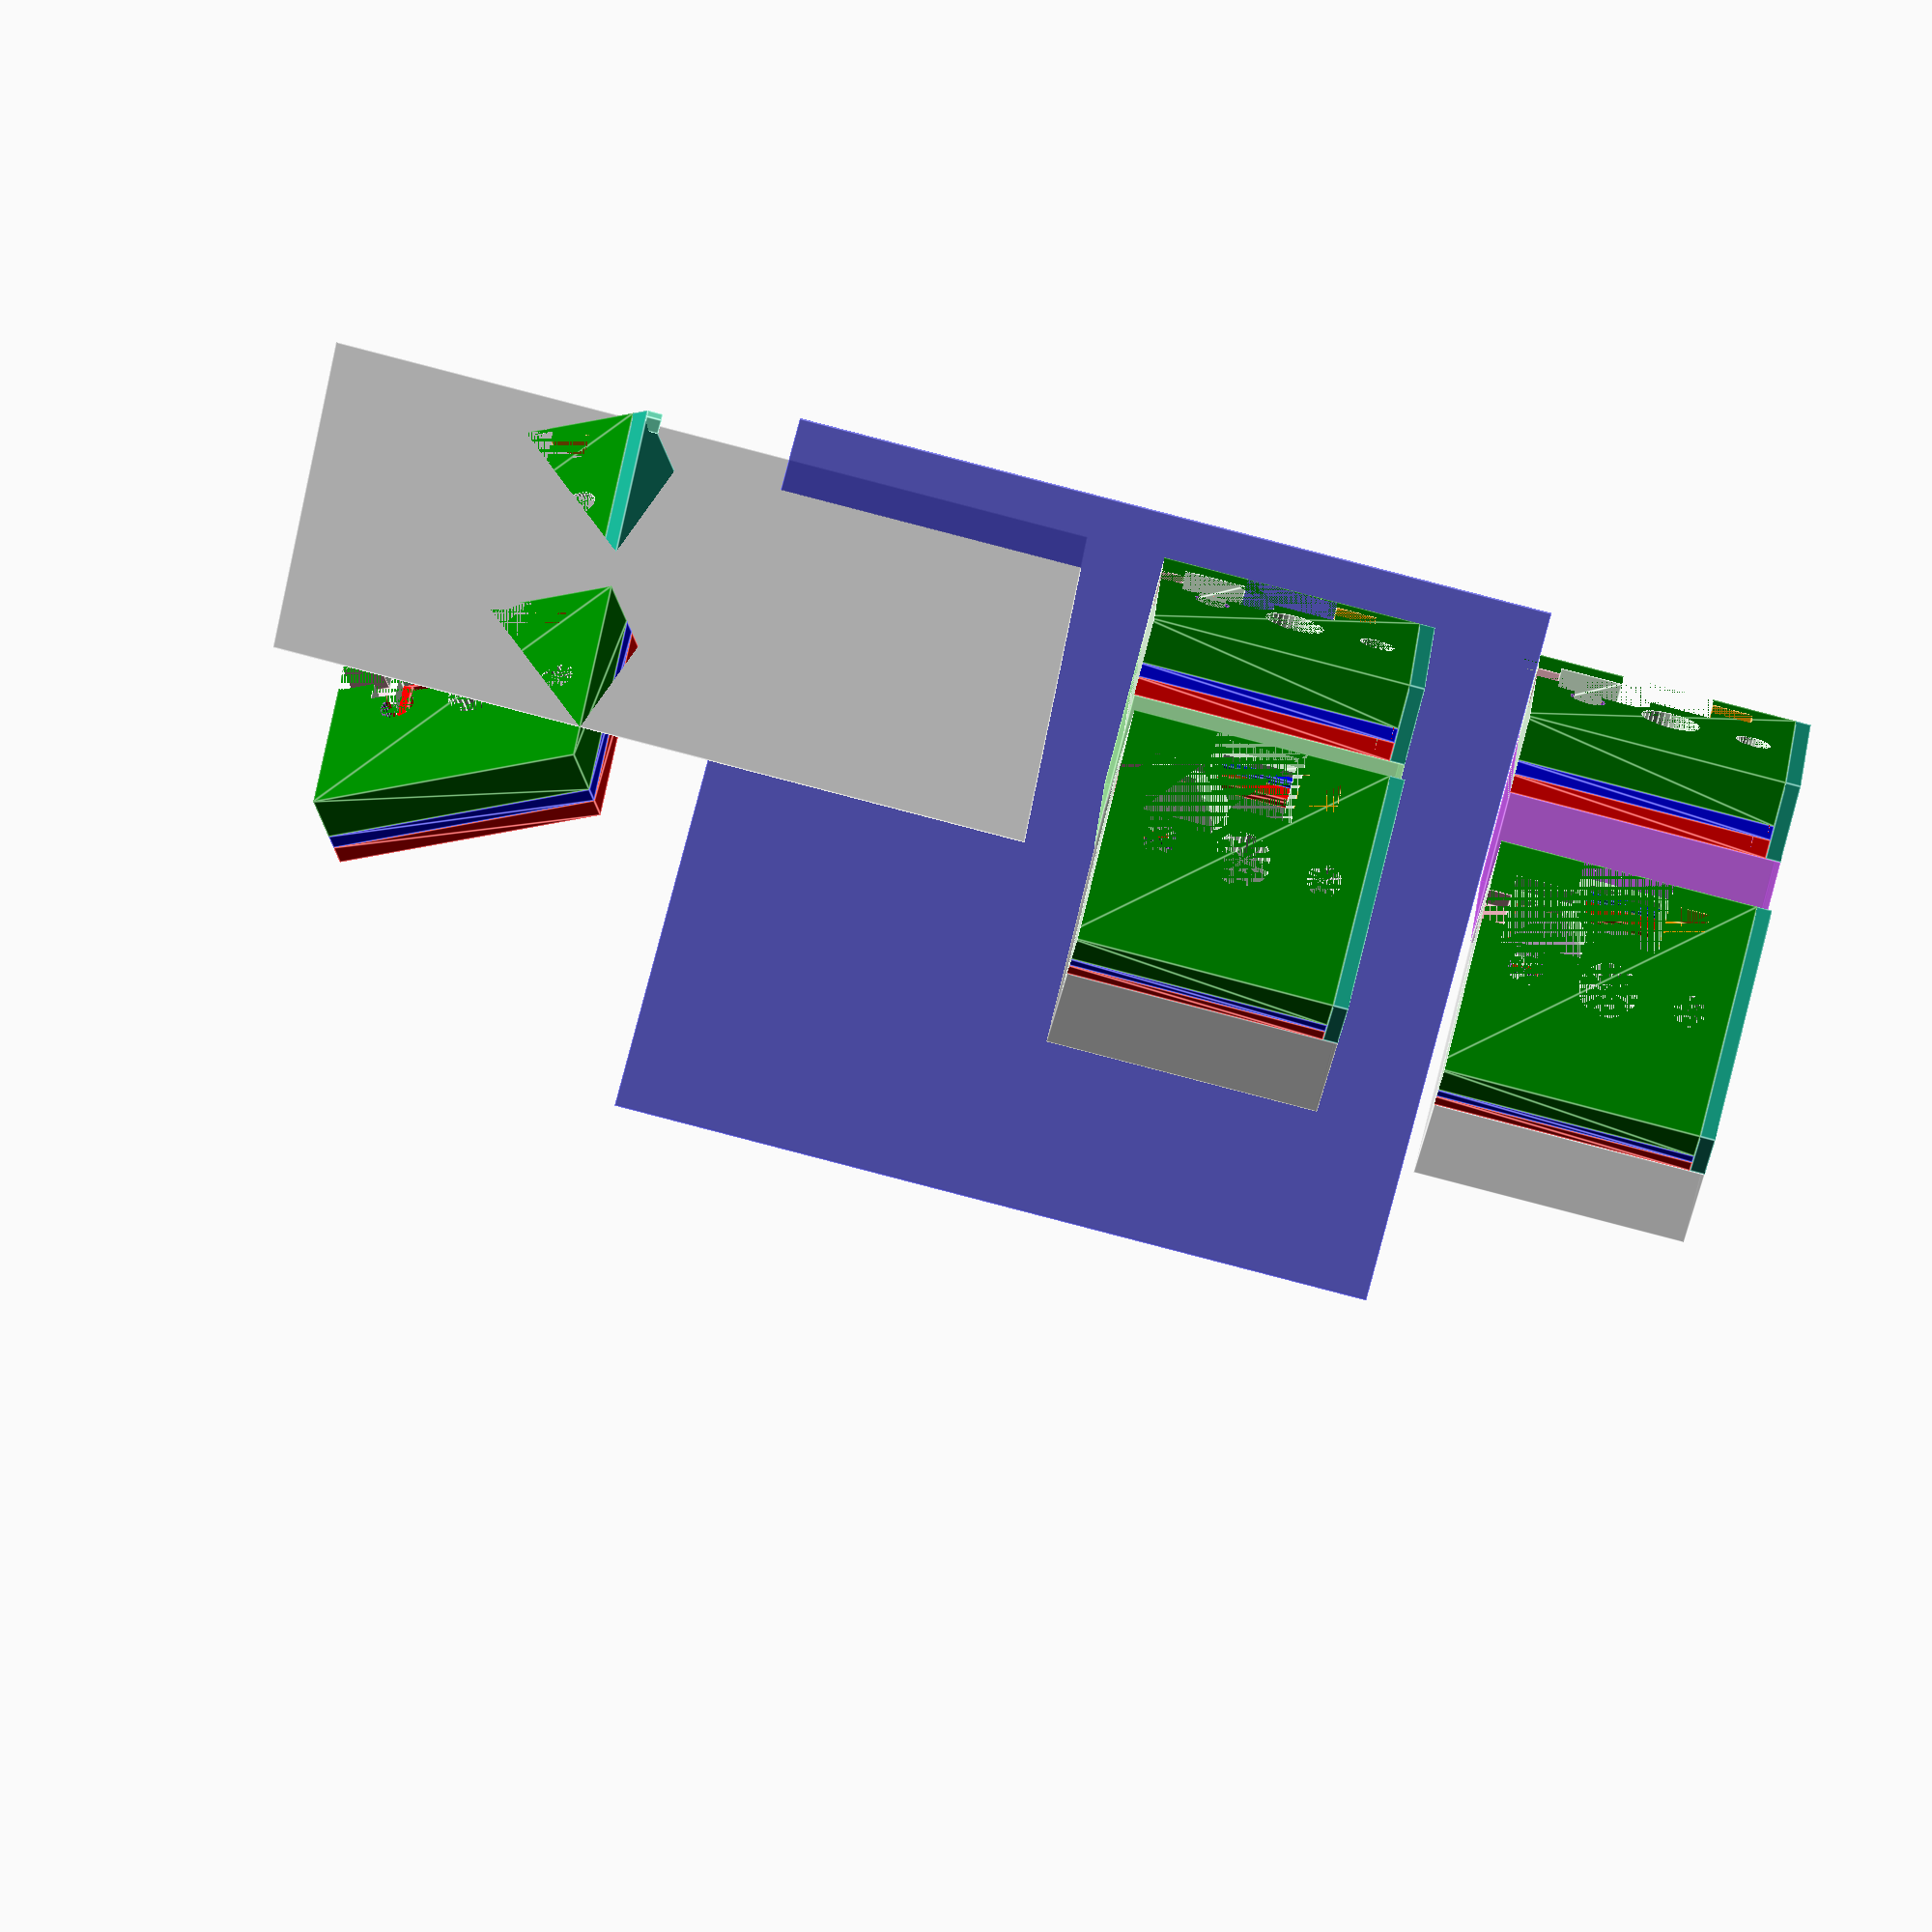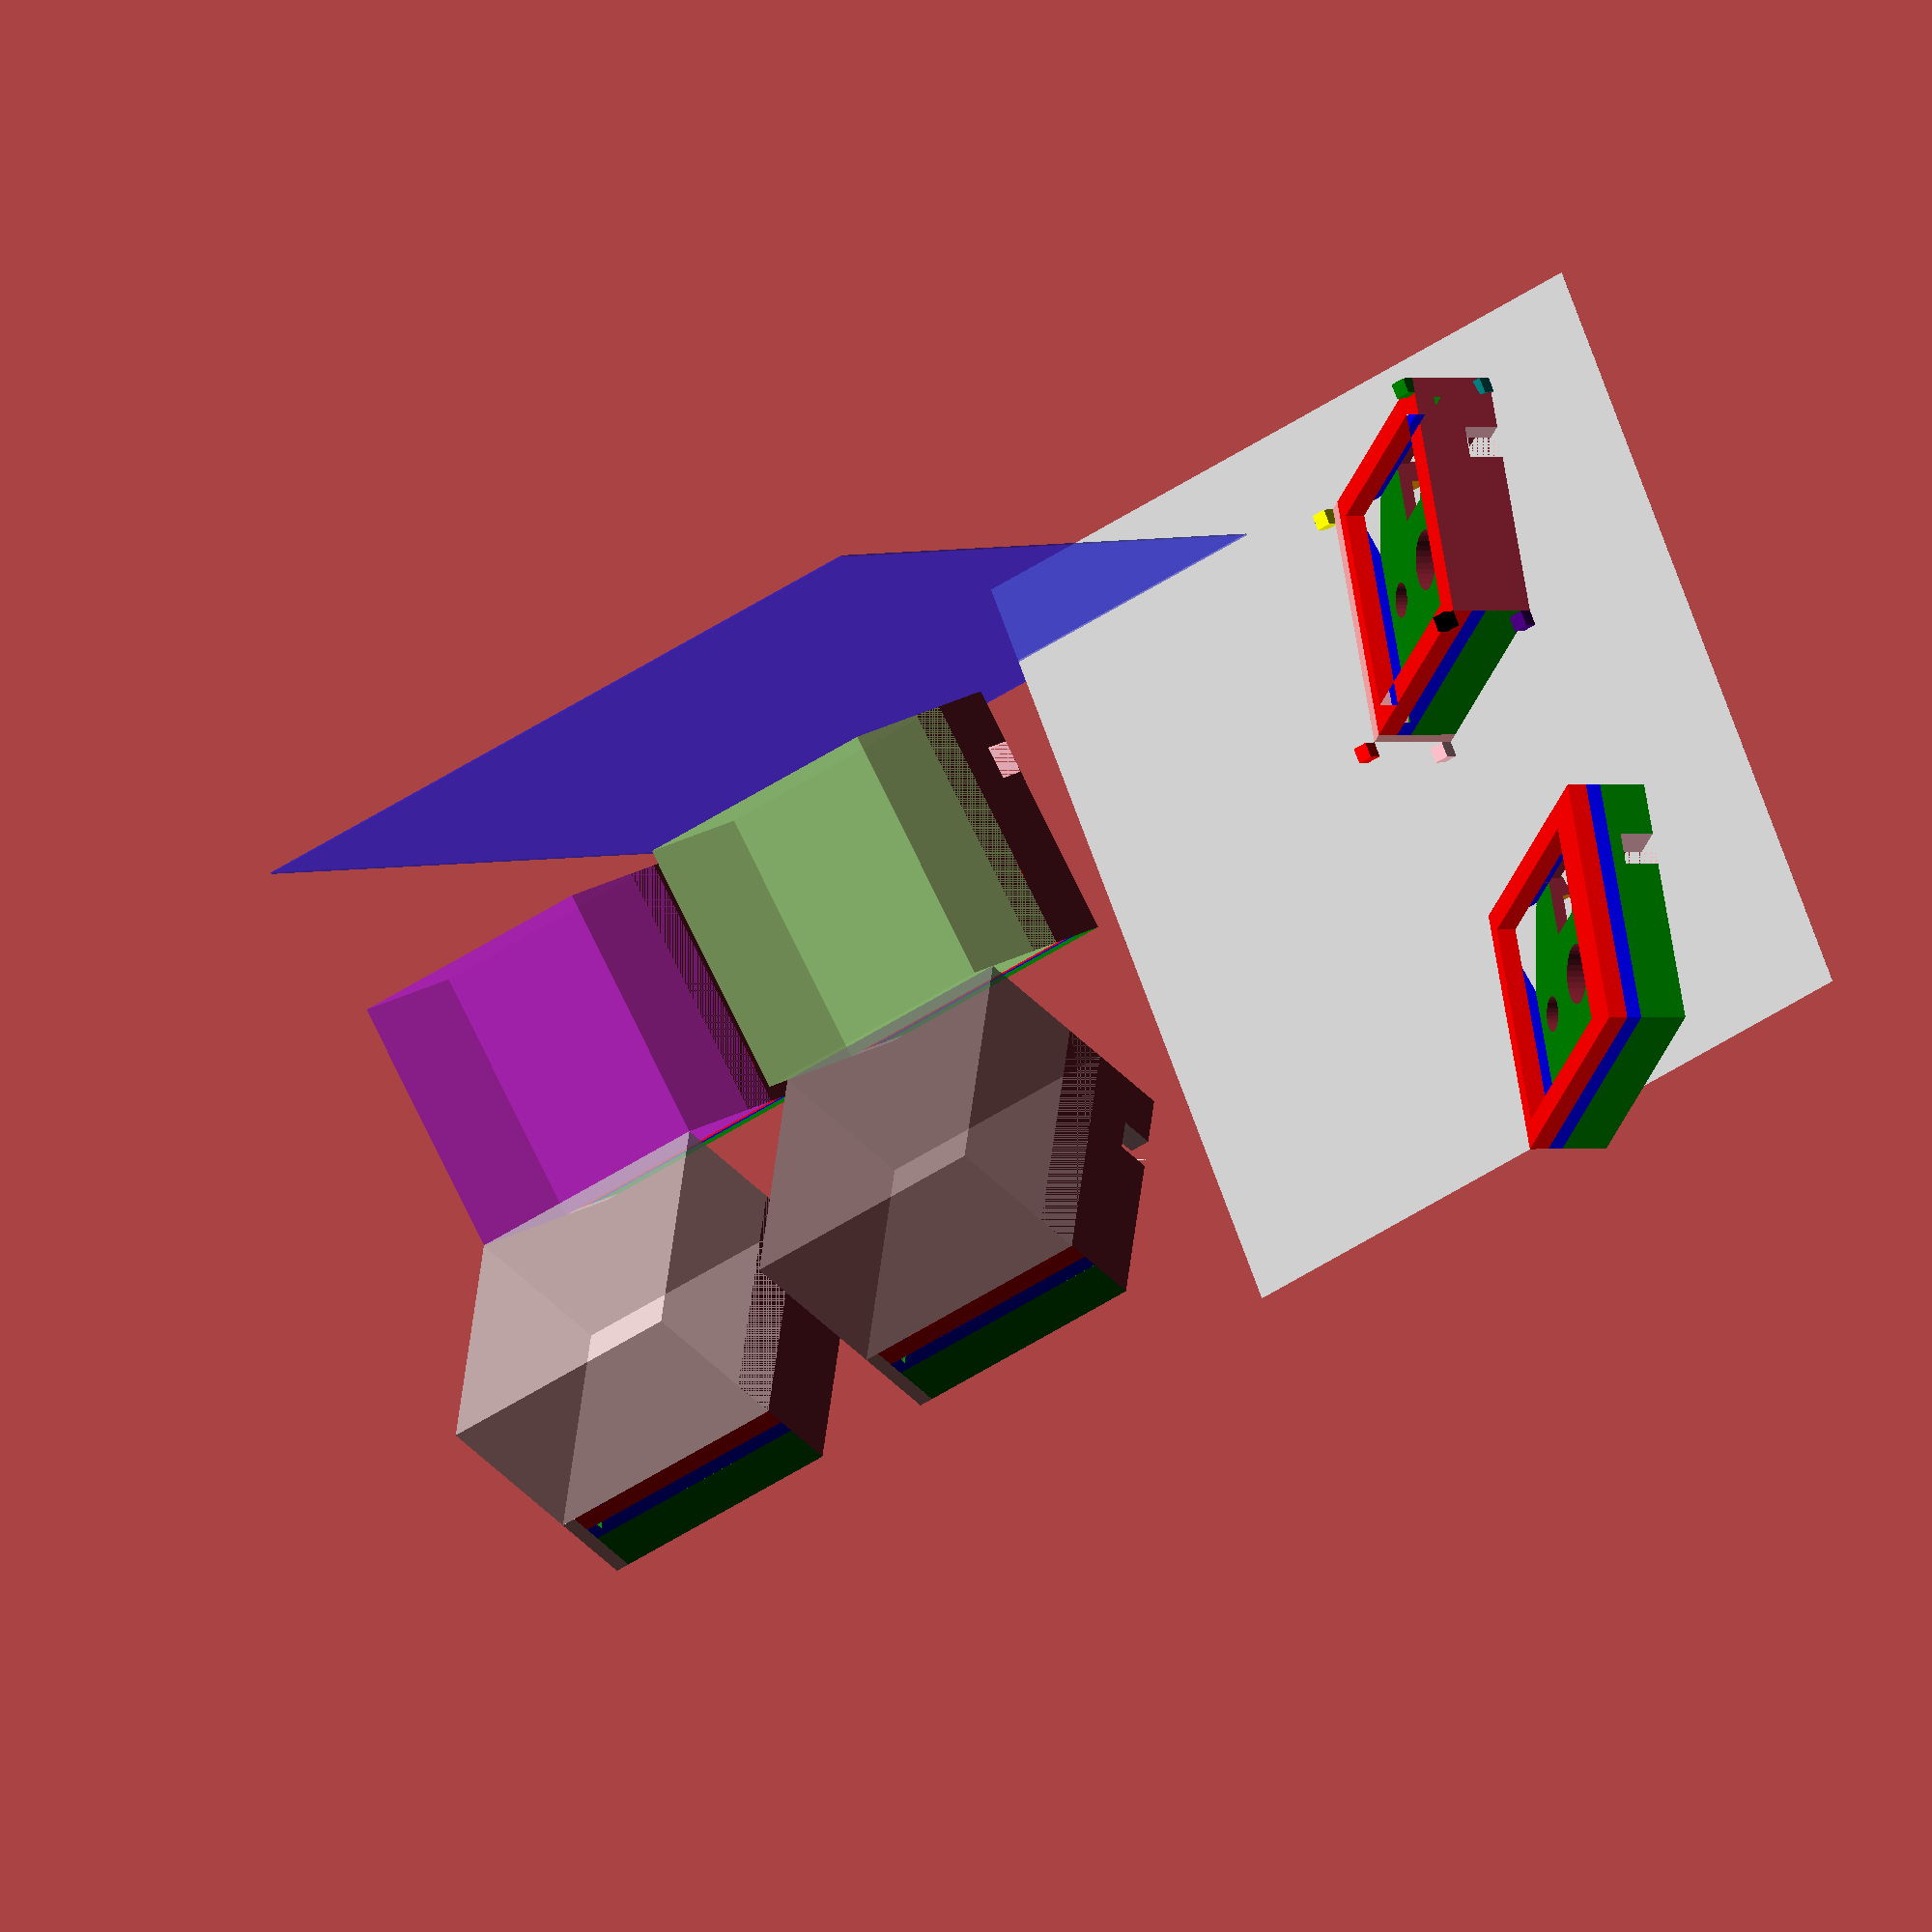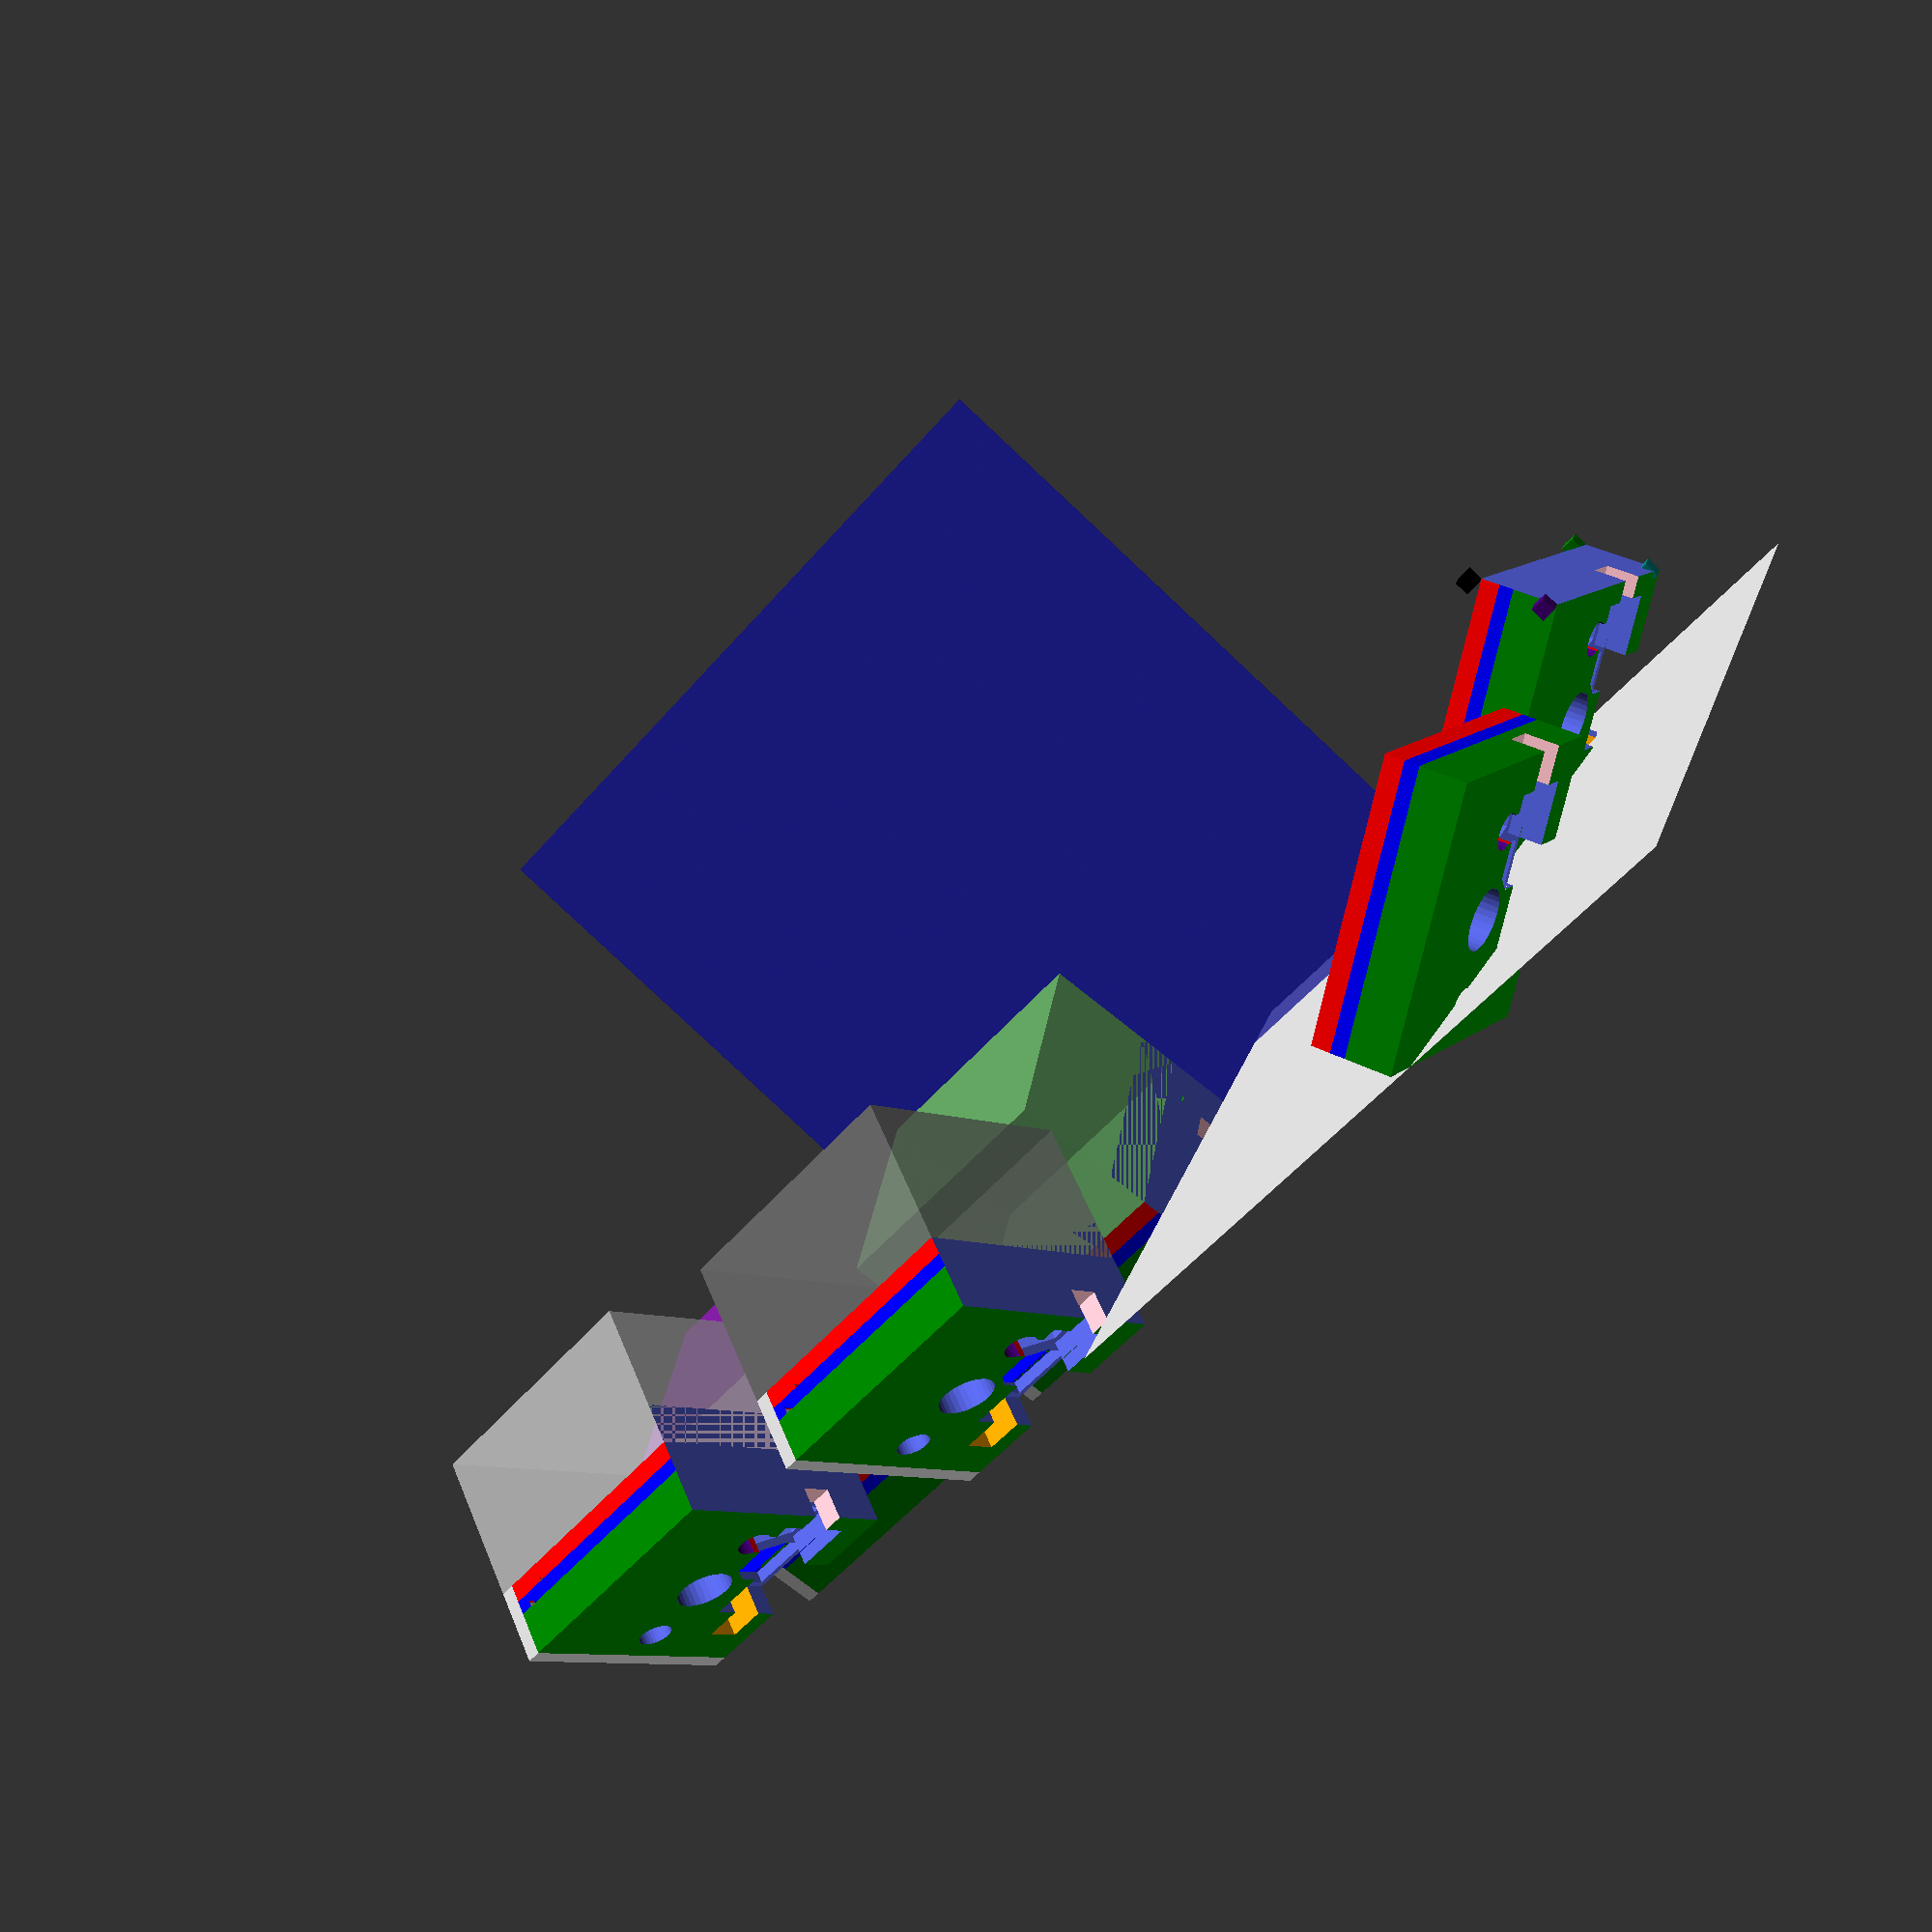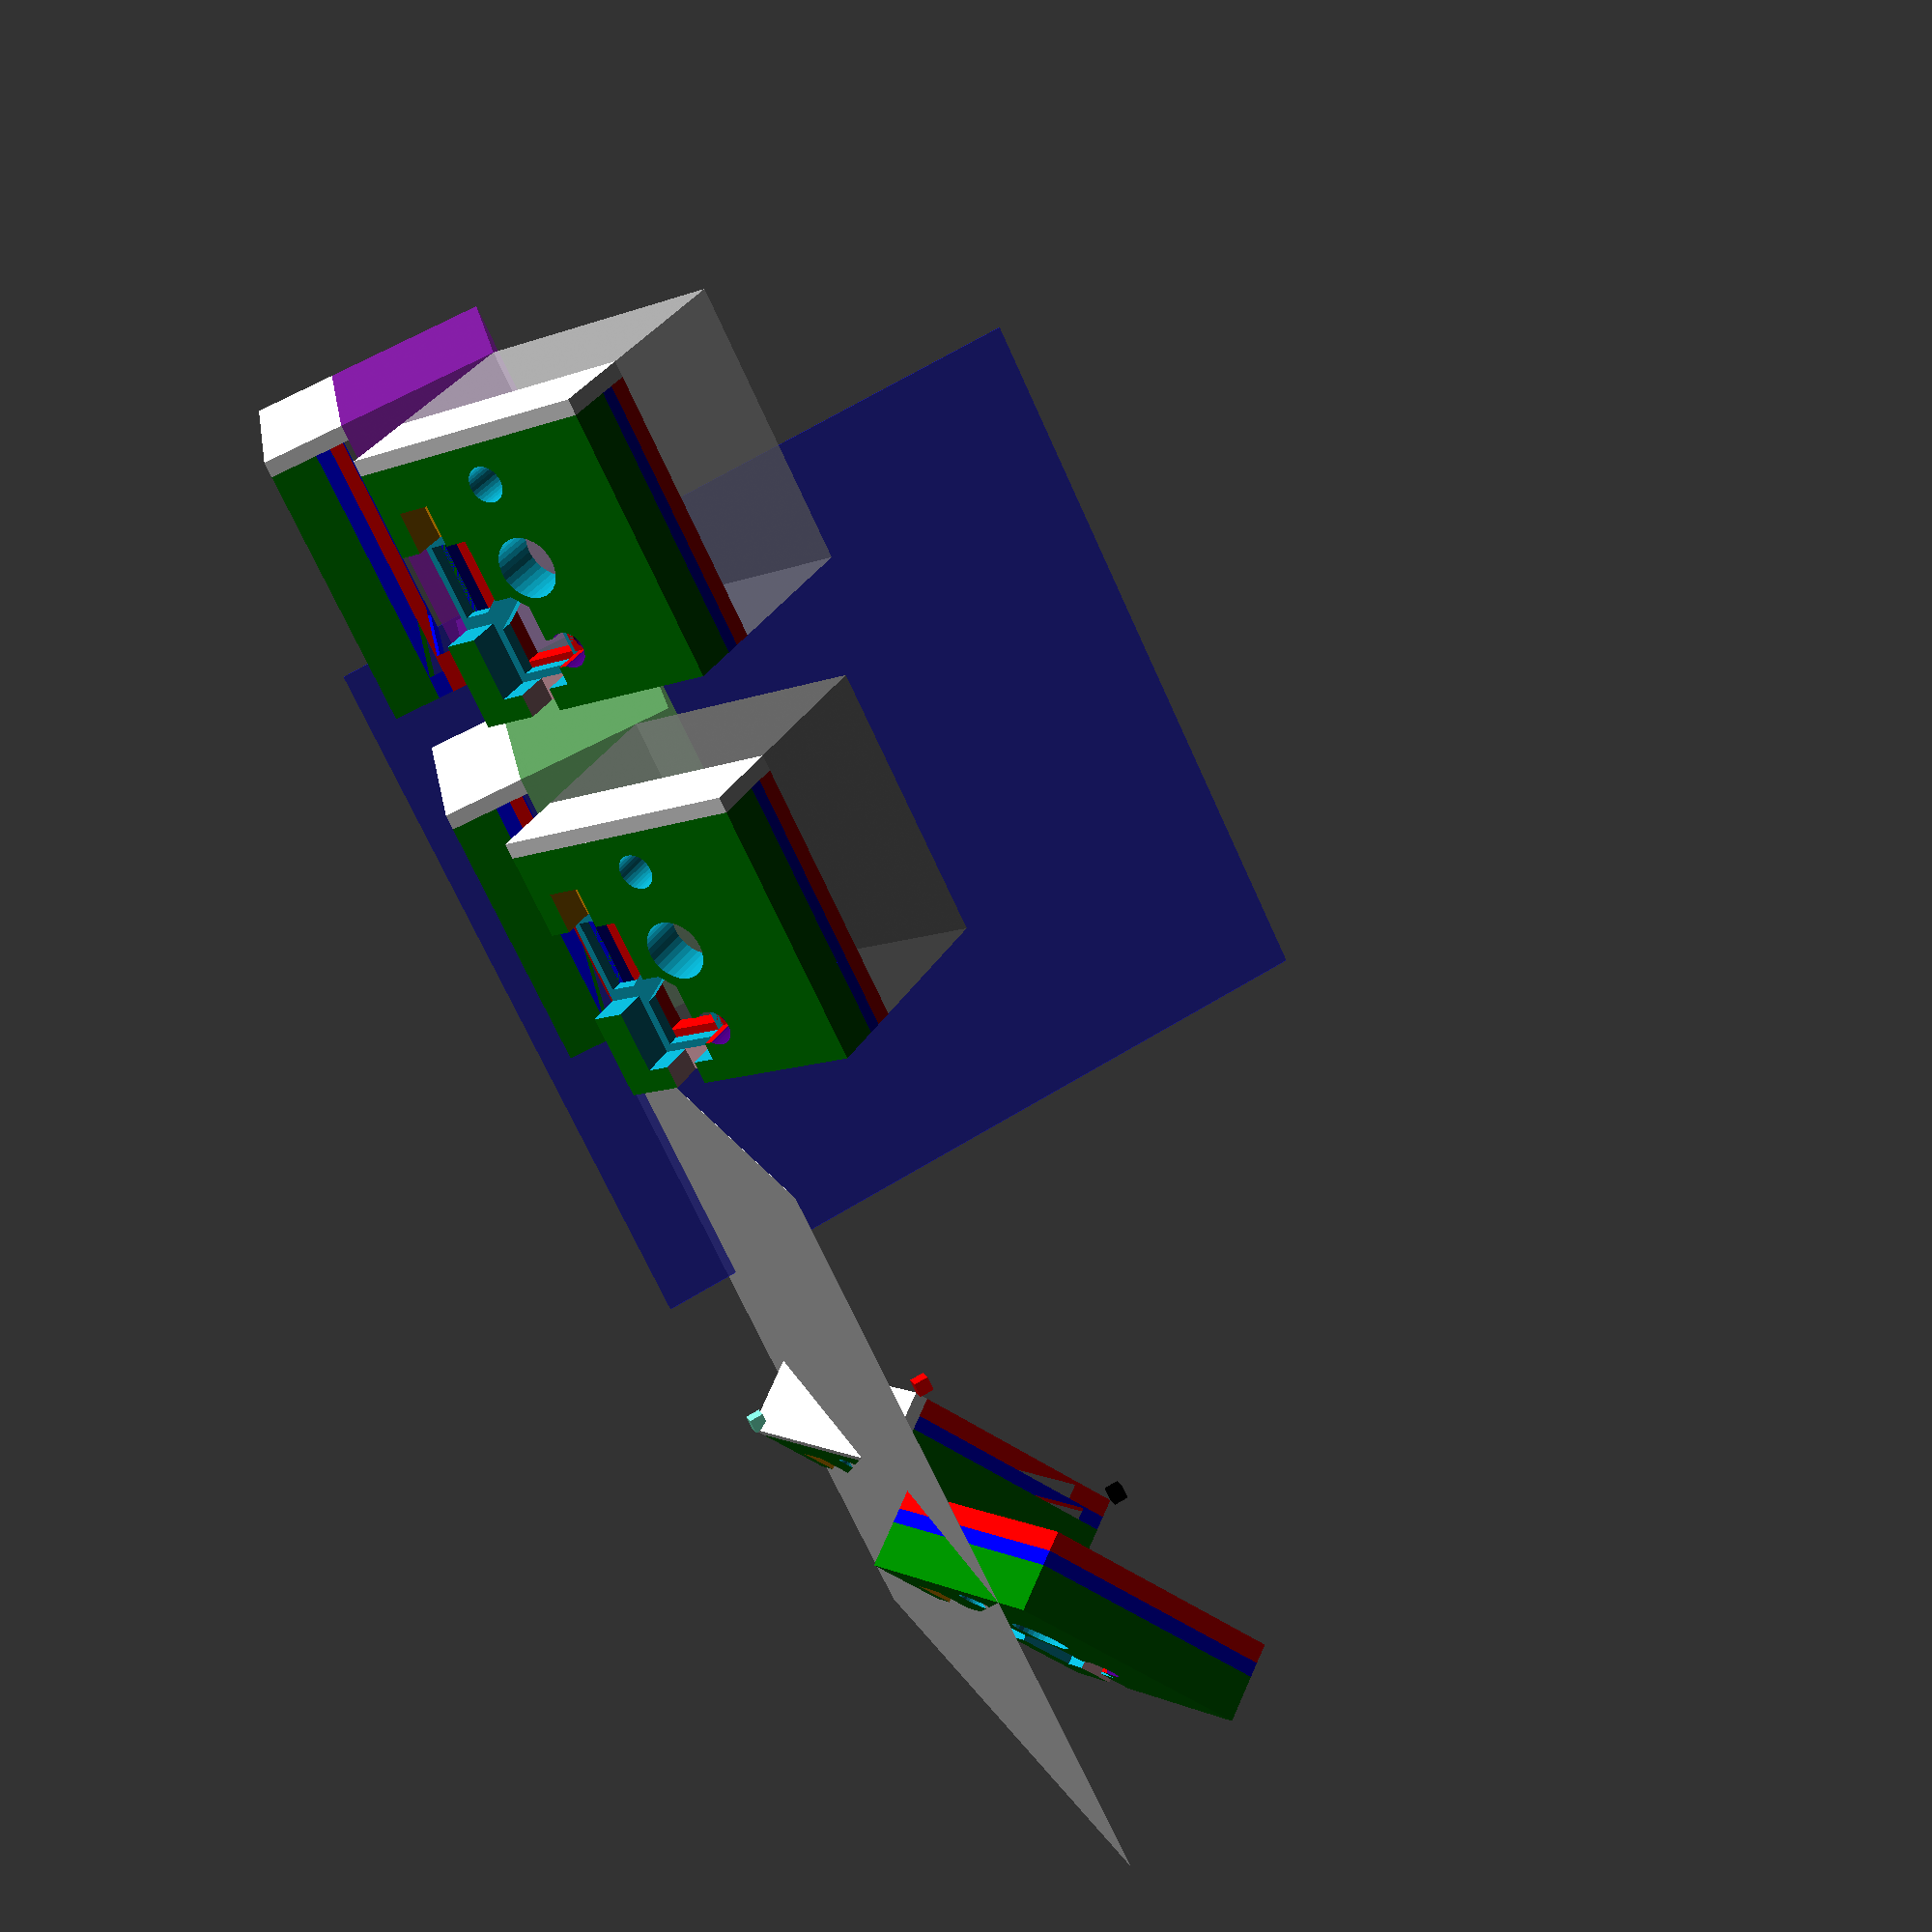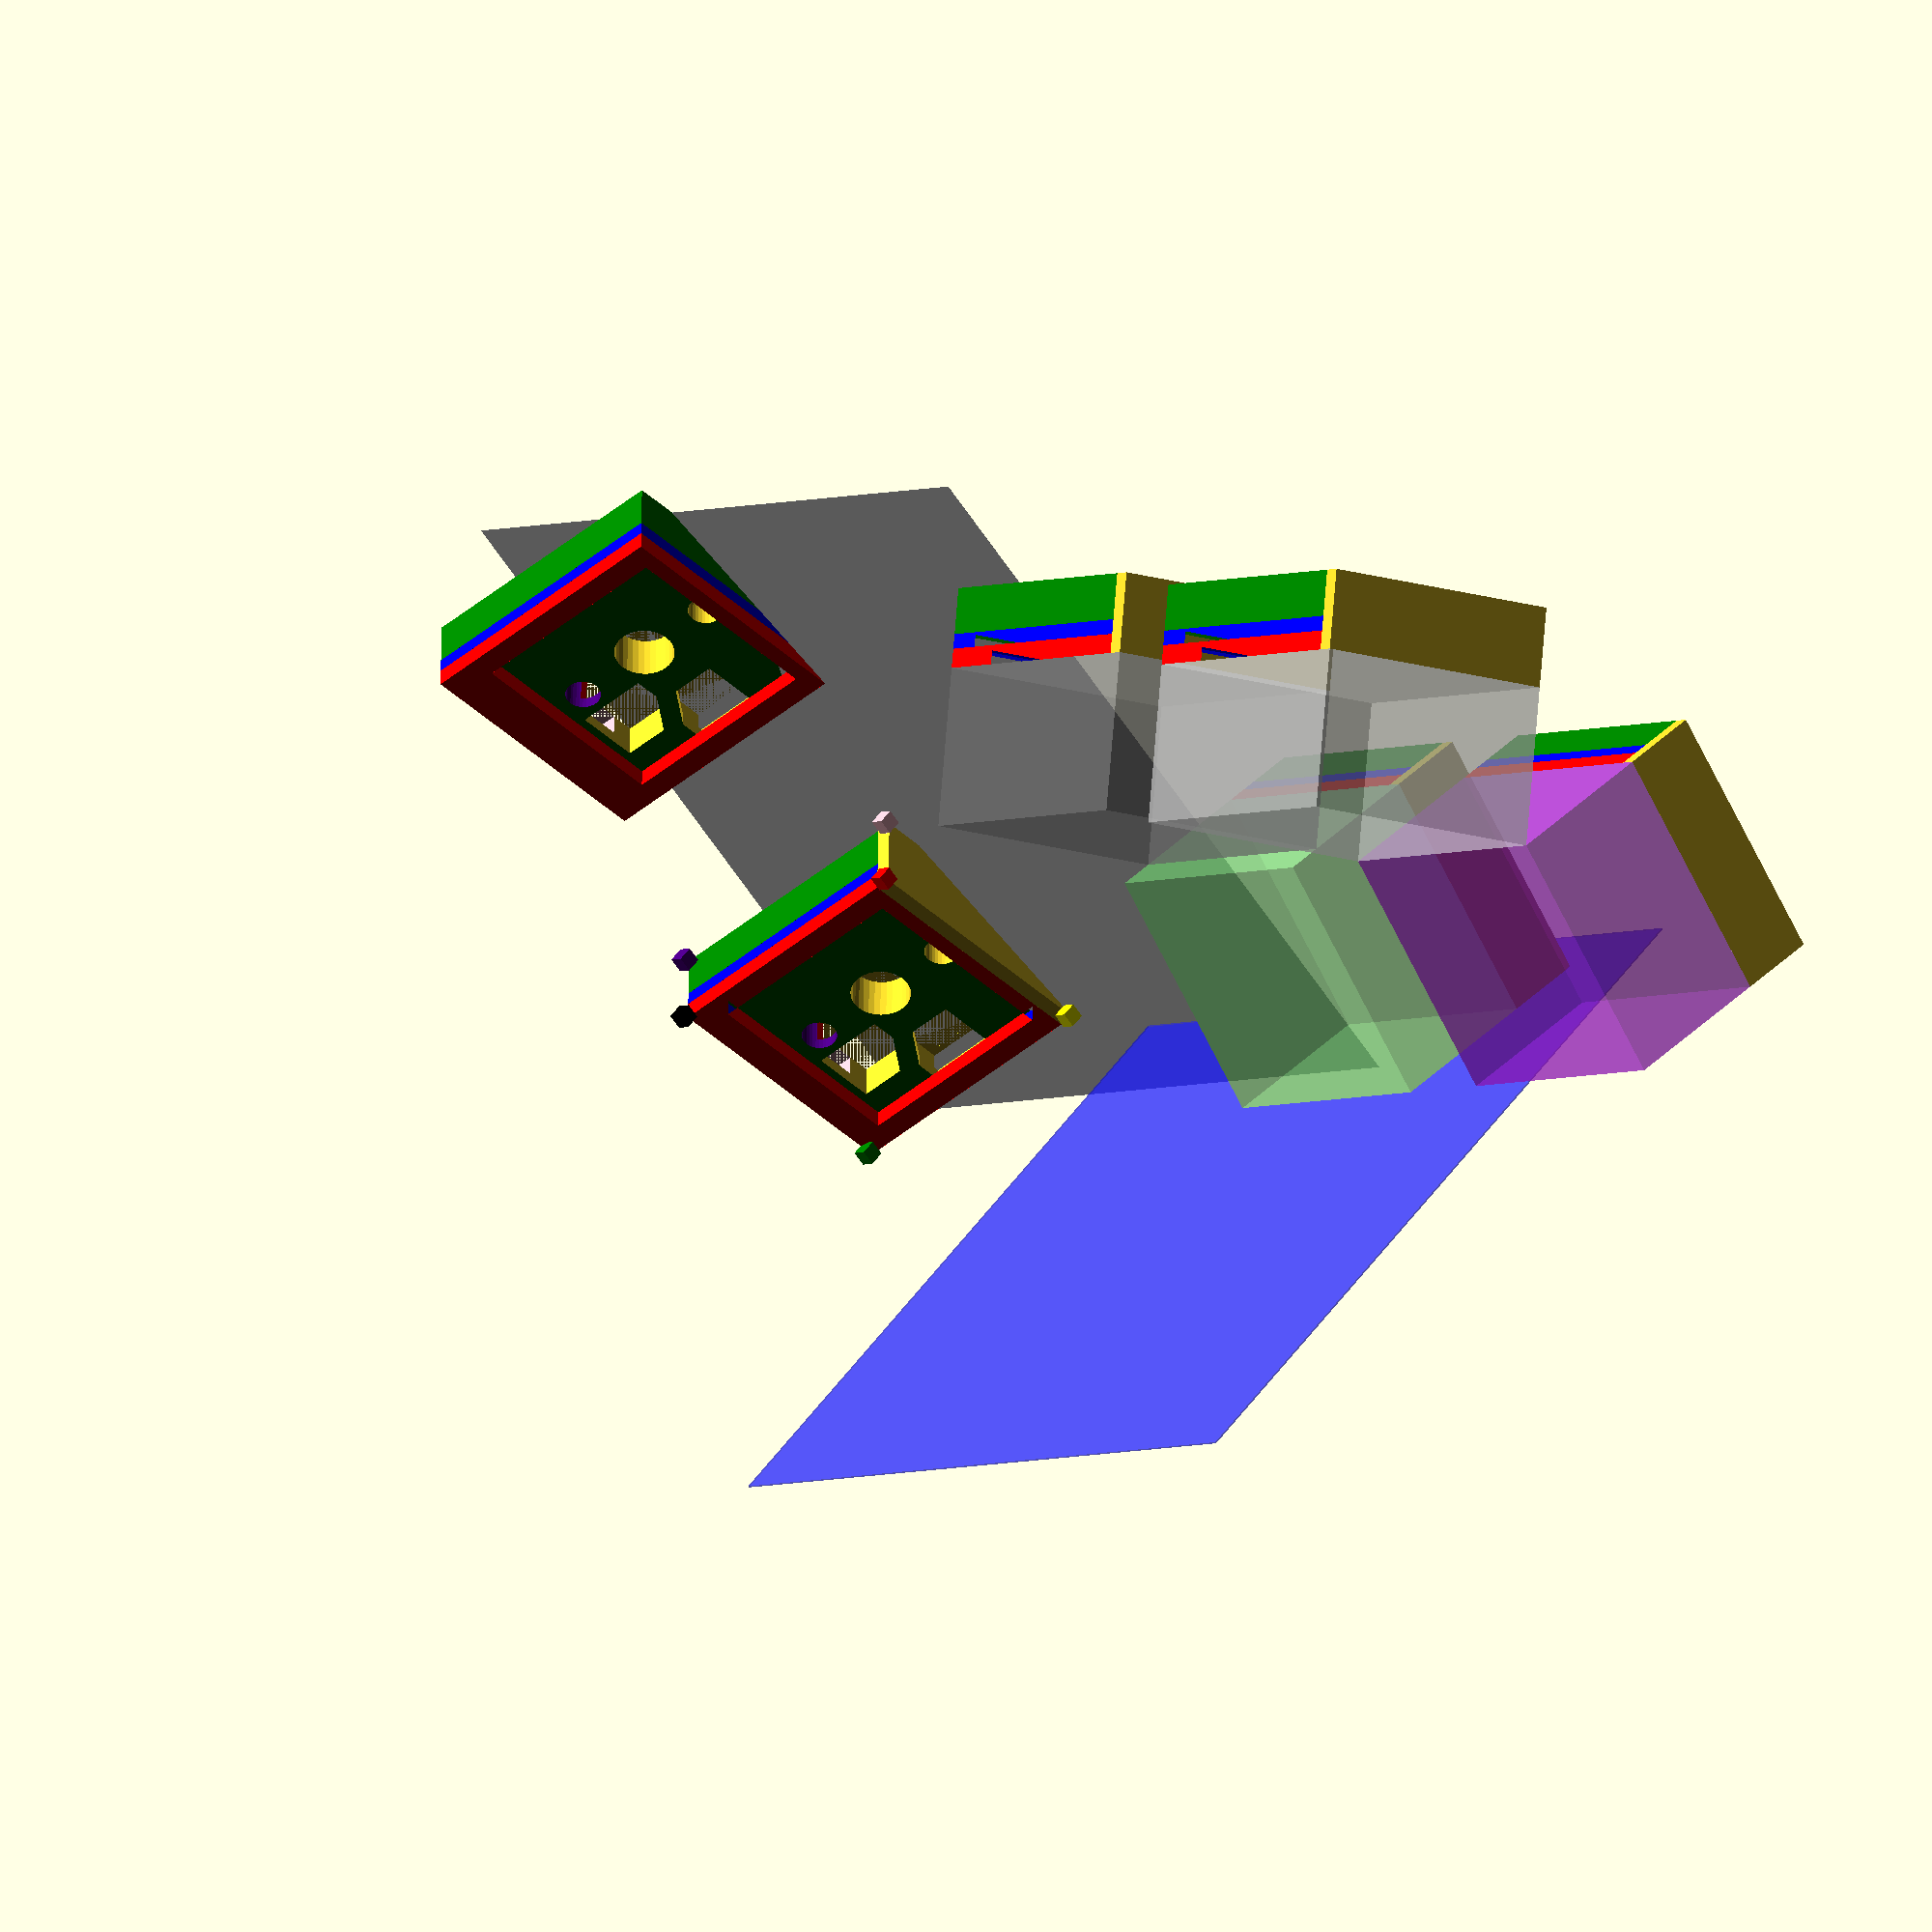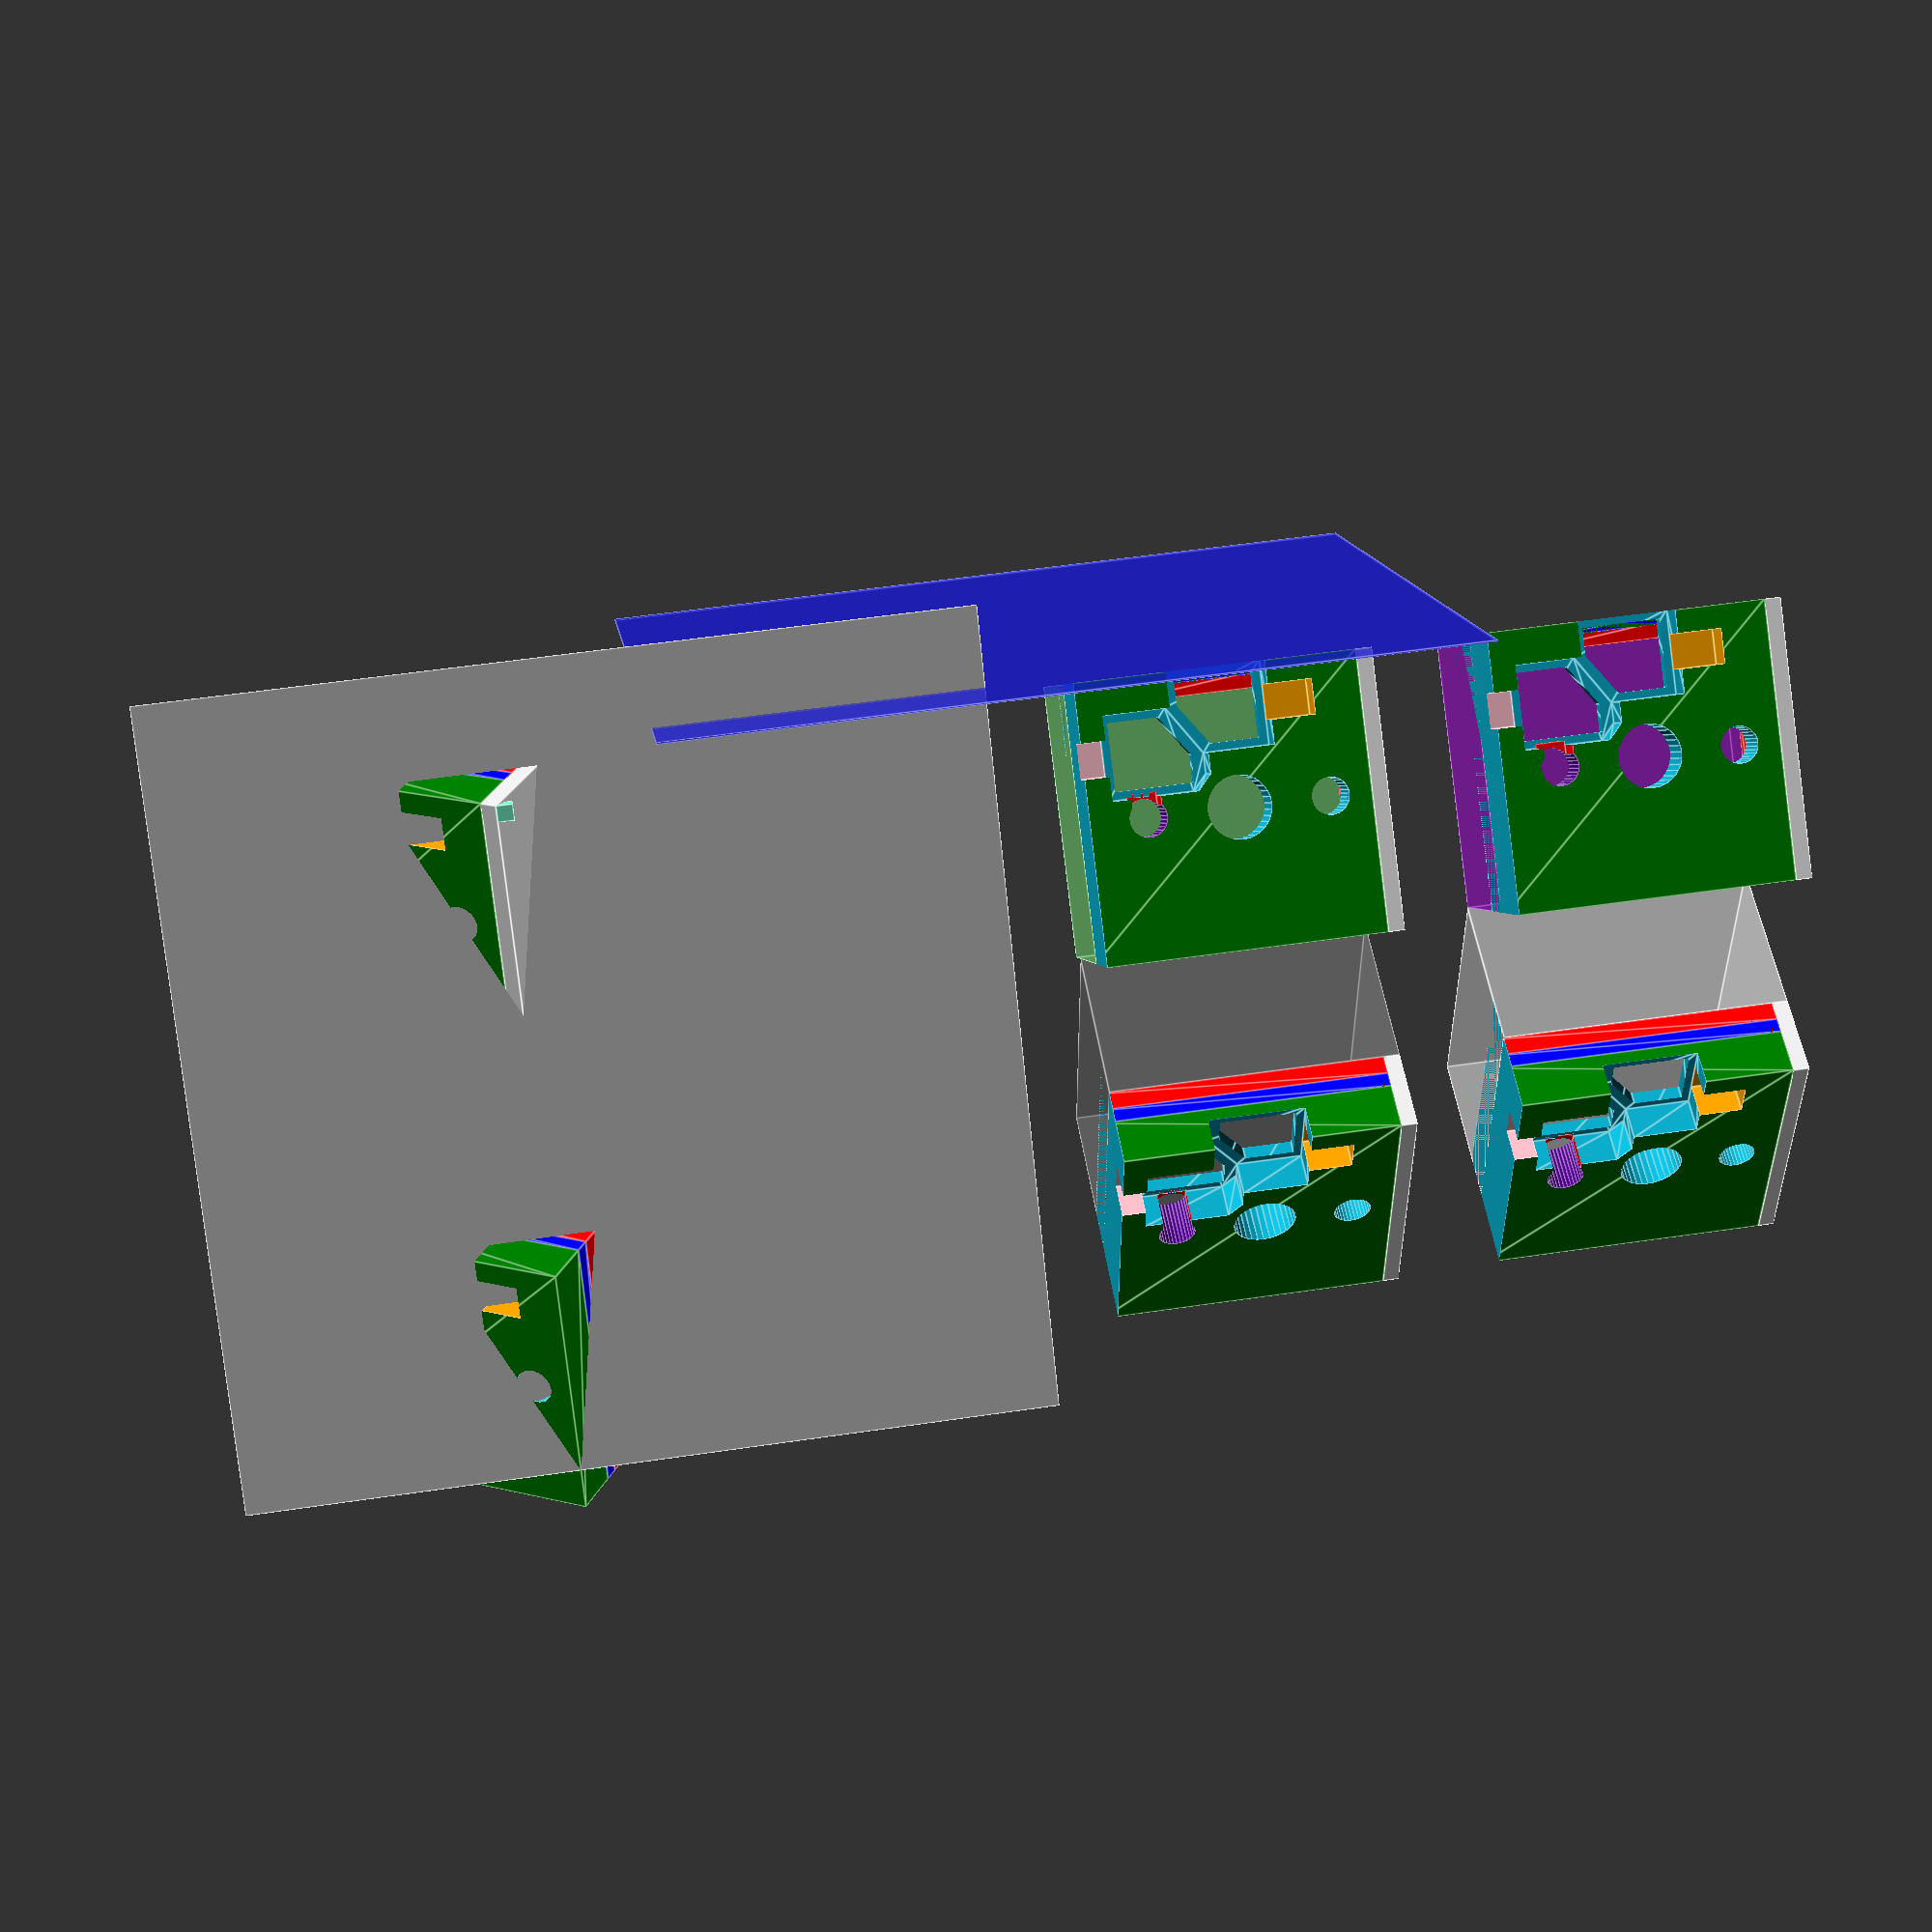
<openscad>
$fn = 32; // set the resolution of the model (Low during developmet for fast renders)

// ===================================IMPORTANT_NOTE======================================
// use use instaead of include such that the demo does not show in the file you call it in
// =======================================================================================

// local variables only used for demo of module and functions in this file
local_rotation_x = 20;
local_rotation_y = 30;
local_rotation_z = 10;
local_bottom_row = true;

// Naming explained:
// Slack means how much larger a part of the model is in comparison to the schematics
// so if you leave all slack it will be same dimensions as the schematics but most printers
// will make the holes smaller than the moddel and hence won't work so slack varaibles must
// be tested to ensure good fit before full print
//
// for hotswap width is the short side 
// height is the long side with the connectors top and bottom
module key(
        plate_slack = 0.05,         // Slack for the top square hole
        plate_depth_slack = 0.05,   // slack for thickness of ledge for top square
        width_padding = 0.25,       // Slack for widht of hotswap cutout
        height_padding = 0.25,      // Slack for height of hotswap cutout
        exit_padding = 0.5,         // Slack for width of rectangle for hotswap metallic contact pad
        ledge_width = 0.5,          // How big the ledge is around the cutout to hold the hotswap
        center_radius_slack = 0.35, // Slack for center hole (big center pin of switch)
        sides_radius_slack = 0.25,  // Slack for side holes (smaller pins of switch)
        rotation_x = 0,             // rotation around the z-axis (e.g, for splay of columns)
        rotation_y = 0,             // rotation around the y-axis (e.g, for curving keys in or outwards for side sclupting)
        rotation_z = 0,             // rotation around the x-axis (e.g, for creating key wells)
        ){

    

    translate([0, 0, compute_translate_z_xyz(rotation_x, rotation_y, rotation_z)])
    // color("pink") // Set to one to make it look like one (uncomment for development of module)
    rotate([rotation_x, rotation_y, rotation_z])
    translate([0, 0, 0.9 + plate_depth_slack + 3]) // move the bottom to z == 0
    union(){
        // plate part
        color("red")
            linear_extrude(1.3 - plate_depth_slack)
            difference(){

                square([18, 17]);
                translate([2.1 + 1 - plate_slack/2, 1.6 - plate_slack/2])
                    square([13.8 + plate_slack, 13.8 + plate_slack]); // the x axis should mby be 13.6 not sure as the drawing is contradicting
            }

        color("blue")
            translate([0, 0, -0.9 - plate_depth_slack])
            linear_extrude(0.9 + plate_depth_slack)
            difference(){
                square([18, 17]);
                translate([1.25 + 1, 0.75])
                    square([15.5, 15.5]);
            }

        // Hotswap part
        difference(){
            difference(){
                translate([0, 0, -3 - 0.9 - plate_depth_slack])
                    color("green")
                    linear_extrude(3)
                    square([18,17]);


                // translate is after roatate so we are moving the rightmost corner of the polygon from the origin (this is withough padding so padding is extra)
                translate([11.275 + 1, 0.175, -3.001 - 0.9 - plate_depth_slack])
                    rotate(90)
                    union(){       
                        linear_extrude(2.2, center = false){
                            polygon(points=[
                                    [0 - width_padding, 0 - height_padding],
                                    [4.65 + width_padding, 0 - height_padding],
                                    [4.65 + width_padding, 3.75],
                                    [5.9 + width_padding, 3.75],
                                    [6.85 + width_padding, 4.6],
                                    [6.85 + width_padding, 9.55 + height_padding],
                                    [2.2 - width_padding, 9.55 + height_padding],
                                    [2.2 - width_padding, 5.75],
                                    [0 - width_padding, 5.75]
                            ]);
                        }   

                        linear_extrude(4.2, center = false){
                            polygon(points=[
                                    [4.65 + width_padding, 3.75 + ledge_width* 1.5],
                                    [6.85 - ledge_width + width_padding, 3.75 + ledge_width * 1.5],
                                    [6.85 - ledge_width + width_padding, 9.55 - ledge_width + height_padding],
                                    [2.2 + ledge_width - width_padding, 9.55 - ledge_width + height_padding],
                                    [2.2 + ledge_width - width_padding, 5.75 + ledge_width]

                            ]);
                        } 

                        linear_extrude(4.2, center = false){
                            polygon(points=[
                                    [0 + ledge_width - width_padding, 0 + ledge_width - height_padding],
                                    [4.65 - ledge_width + width_padding, 0 + ledge_width - height_padding],
                                    [4.65 - ledge_width + width_padding, 3.75 - ledge_width],
                                    [2.2 - width_padding, 5.75 - ledge_width * 1.5],
                                    [0 + ledge_width - width_padding, 5.75 - ledge_width * 1.5]

                            ]);
                        } 

                        color("orange")
                            translate([1.485 - exit_padding/2, -2.66 - height_padding, 0])
                            cube([1.68 + exit_padding, 2.67, 2.2]);
                        color("pink")
                            translate([3.685 - exit_padding/2, 9.54 + height_padding, 0])
                            cube([1.68 + exit_padding, 2.67, 2.2]);

                    }   
            }


            // The 3 holes in a line on the midplate

            translate([9+1, 8.5, -3.001 - 0.9 - plate_depth_slack])
                cylinder(h = 10, r = 1.6 + center_radius_slack);
            color("indigo")
                translate([3.5+1, 8.5, -3.001 - 0.9 - plate_depth_slack])
                cylinder(h = 10, r = 0.9 + sides_radius_slack);

            // A cube to subtract to make the print quality better as the hole is too close to the hotswap part
            color("red")
                translate([3.6, 7, -3.001 - 0.9 - plate_depth_slack])
                cube([1.8, 1, 2.2]);



            translate([14.5+1, 8.5, -3.001 - 0.9 - plate_depth_slack])
                cylinder(h = 10, r = 0.9 + sides_radius_slack);
        }
    }

}



// centered key jus calls key() and removes 1mm extra to the left and adds it to the right and 
// then translates it back to the origin. hence the key is centered and the side lip is unifor on the parralell sides 
    // needed as when using rotation around x or y as it does not mesh well. Only works flat keyboard top surface
module centered_key(
        plate_slack = 0.05,         // Slack for the top square hole
        plate_depth_slack = 0.05,   // slack for thickness of ledge for top square
        width_padding = 0.25,       // Slack for widht of hotswap cutout
        height_padding = 0.25,      // Slack for height of hotswap cutout
        exit_padding = 0.5,         // Slack for width of rectangle for hotswap metallic contact pad
        ledge_width = 0.5,          // How big the ledge is around the cutout to hold the hotswap
        center_radius_slack = 0.35, // Slack for center hole (big center pin of switch)
        sides_radius_slack = 0.25,  // Slack for side holes (smaller pins of switch)
        rotation_x = 0,             // rotation around the z-axis (e.g, for splay of columns)                              / rotation of the xy plane so normal 2D rotation around z-axis (e.g, for splay of columns)
        rotation_y = 0,             // rotation around the y-axis (e.g, for curving keys in or outwards for side sclupting)
        rotation_z = 0,             // rotation around the x-axis (e.g, for creating key wells)
        ){


    translate([0, 0, compute_translate_z_xyz(rotation_x, rotation_y, rotation_z)])
    rotate([rotation_x, rotation_y, rotation_z])
    // color("orange")
    translate([-1, 0, 0])
        union(){
            difference(){
                key(
                    plate_slack,
                    plate_depth_slack, 
                    width_padding, 
                    height_padding, 
                    exit_padding, 
                    ledge_width, 
                    center_radius_slack, 
                    sides_radius_slack, 
                    0,
                    0
                );

                translate([-0.1, -0.1, -0.1])
                    cube([1.1, 20, 8.2]);
            }
            translate([18, 0, 0])
                cube([1, 17, 5.2]);
        }
}


// ====================================================================
//                          Helper functions 
// ====================================================================

// compute the needed z-axis translation to move the lowest connected part of the key 
// to 5.2 which is thickness of the key. The connected part is based on the rotation to decide top and bottom
// and side rotation is used to find the lowest of the corners in front or back depending on connected side
// then that value to get that corner to 5.2mm is computed
    // top row keys has the bottom corners connected
    // bottom row keys has the top corners connected
    // middle key is assumed to have rotation around x == 0 (does not nessesarily have to be the case)
function compute_translate_z_xyz(rotation_x, rotation_y, rotation_z) = 
    rotation_x < 0 ? 
        // bottom row key
        rotation_y < 0 ?
            5.2 - z_vec_rotated_xyz(0, 17, 5.2, rotation_x, rotation_y) : // left is lowest 
            5.2 - z_vec_rotated_xyz(18, 17, 5.2, rotation_x, rotation_y)  // right is lowest
    :
    rotation_x > 0 ? 
        // top row key
        rotation_y < 0 ?
            5.2 - z_vec_rotated_xyz(0, 0, 5.2, rotation_x, rotation_y) : // left is lowest 
            5.2 - z_vec_rotated_xyz(18, 0, 5.2, rotation_x, rotation_y)  // right is lowest
    :
    0; // middle key
   


// computes the z-position of point xyz after rotation along the three axis
function z_vec_rotated_xyz(x, y, z, rotation_x, rotation_y) = 
        -x*sin(rotation_y) + y*cos(rotation_y)*sin(rotation_x) + z*cos(rotation_y)*cos(rotation_x);


// computes the position of point xyz after rotation along the three axis
function vec_rotated_xyz(x, y, z, rotation_x, rotation_y, rotation_z) =
    [
        x*cos(rotation_z)*cos(rotation_y) +
        y*(cos(rotation_z)*sin(rotation_y)*sin(rotation_x) - sin(rotation_z)*cos(rotation_x)) + 
        z*(cos(rotation_z)*sin(rotation_y)*cos(rotation_x) + sin(rotation_z)*sin(rotation_x))
        ,
        x*sin(rotation_z)*cos(rotation_y) +
        y*(sin(rotation_z)*sin(rotation_y)*sin(rotation_x) + cos(rotation_z)*cos(rotation_x)) +
        z*(sin(rotation_z)*sin(rotation_y)*cos(rotation_x) - cos(rotation_z)*sin(rotation_x))
        ,
        -x*sin(rotation_y) + y*cos(rotation_y)*sin(rotation_x) + z*cos(rotation_y)*cos(rotation_x)
        + compute_translate_z_xyz(rotation_x, rotation_y, rotation_z)
    ];


function base_angle(pitch_angle) =
    180 - 90 - abs(pitch_angle);

//
function min_padding(pitch_angle_1, pitch_angle_2, plate_2_keycap_height) = 
    let (top_angle = 180 - base_angle(pitch_angle_1) - base_angle(pitch_angle_2))
    sin(top_angle) * plate_2_keycap_height / sin(base_angle(pitch_angle_2));
    

    


// ====================================================================
//                            Demo of keys
// ====================================================================

centered_key(rotation_x=local_rotation_x, rotation_y=local_rotation_y, rotation_z=local_rotation_z);

translate([0, 28.7, 0])
key(rotation_x=local_rotation_x, rotation_y=local_rotation_y, rotation_z=local_rotation_z);



// ====================================================================
//              Demo of corner computation functions 
// ====================================================================

// uses the functions to place the small cubes onto the corners
// illustrates correct corner computations

// top left back corner
color("Indigo")
translate(vec_rotated_xyz(0, 17, 0, local_rotation_x, local_rotation_y, local_rotation_z))
    cube([1, 1, 1]);

// top right back corner
color("pink")
translate(vec_rotated_xyz(18, 17, 0, local_rotation_x, local_rotation_y, local_rotation_z))
    cube([1, 1, 1]);

// bottom left back corner
color("teal")
translate(vec_rotated_xyz(0, 0, 0, local_rotation_x, local_rotation_y, local_rotation_z))
    cube([1, 1, 1]);

// bottom right back corner
color("aquamarine")
translate(vec_rotated_xyz(18, 0, 0, local_rotation_x, local_rotation_y, local_rotation_z))
    cube([1, 1, 1]);


// demo of front corners so facing user on switch side

// top left front corner
color("black")
translate(vec_rotated_xyz(0, 17, 5.2, local_rotation_x, local_rotation_y, local_rotation_z))
      cube([1, 1, 1]);

// top right front corner
color("red")
translate(vec_rotated_xyz(18, 17, 5.2, local_rotation_x, local_rotation_y, local_rotation_z))
    cube([1, 1, 1]);


// bottom left front corner
color("green")
translate(vec_rotated_xyz(0, 0, 5.2, local_rotation_x, local_rotation_y, local_rotation_z))
    cube([1, 1, 1]);

// bottom right front corner
color("yellow")
translate(vec_rotated_xyz(18, 0, 5.2, local_rotation_x, local_rotation_y, local_rotation_z))
    cube([1, 1, 1]);


// plane to illustrate bottom to ensure no points are in the negatie z-axis visually
color("lightgrey")
translate([-5, -5, 5.2])
translate([0, 0, -0.01])
    cube([50, 50, 0.01]);



// ====================================================================
//                   Demo of min_padding function
// ====================================================================

// transparent cubes illustrates the space taken by the swithc and keycap when placed in the socket
plate2switch_height = 10.3;
pitch_front = 40; 
pitch_back = -10;


echo("min_padding: ", min_padding(pitch_front, pitch_back, plate2switch_height));

echo("TRanslate z: ", compute_translate_z_xyz(pitch_front, 0, 0));

translate([50, 0, 0])
union() {
    // back key
    union() {
        color([0.5, 0.9, 0.5, 0.5])
        translate(vec_rotated_xyz(0, 0, 5.2, pitch_back, 0, 0))
        rotate([pitch_back, 0, 0])
            cube([18, 17, plate2switch_height]);
        centered_key(rotation_x=pitch_back, rotation_y=0, rotation_z=0);
    }

    // front key
    translate([
                   0, 
                   min_padding(pitch_front, pitch_back, plate2switch_height) + 
                   vec_rotated_xyz(0, 17, 5.2, pitch_back, 0, 0)[1] -
                   vec_rotated_xyz(0, 0, 5.2, pitch_front, 0, 0)[1],
                   0
              ])
        union() {
            color([0.5, 0.5, 0.5, 0.5])
            translate(vec_rotated_xyz(0, 0, 5.2, pitch_front, 0, 0))
            rotate([pitch_front, 0, 0])
                cube([18, 17, plate2switch_height]);
            centered_key(rotation_x=pitch_front, rotation_y=0, rotation_z=0);
        }

}


color([0.1, 0.1, 0.9, 0.5])
translate([25, 0, 0])
cube([50, 0.1, 50]);



// ====================================================================
//                   Demo of alignemt along top of key caps 
// ====================================================================

// uses the same variables for demo as previ demo of min_padding

translate([75, 0, 0])
union() {
    // back key
    union() {
        color([0.7, 0.1, 0.9, 0.5])
        translate(vec_rotated_xyz(0, 0, 5.2, pitch_back, 0, 0))
        rotate([pitch_back, 0, 0])
            cube([18, 17, plate2switch_height]);
        centered_key(rotation_x=pitch_back, rotation_y=0, rotation_z=0);
    }

    // front key
    translate(
                vec_rotated_xyz(0, 17, 5.2 + plate2switch_height, pitch_back, 0, 0) -
                vec_rotated_xyz(0, 0, 5.2 + plate2switch_height, pitch_front, 0, 0)
            )
        union() {
            color([0.9, 0.9, 0.9, 0.5])
            translate(vec_rotated_xyz(0, 0, 5.2, pitch_front, 0, 0))
            rotate([pitch_front, 0, 0])
                cube([18, 17, plate2switch_height]);
            centered_key(rotation_x=pitch_front, rotation_y=0, rotation_z=0);
        }

}

echo("test test test test", [5, 3] - [2, 1]);

</openscad>
<views>
elev=65.6 azim=175.2 roll=166.2 proj=o view=edges
elev=177.8 azim=334.6 roll=144.4 proj=o view=wireframe
elev=82.8 azim=204.3 roll=46.9 proj=p view=solid
elev=290.2 azim=322.7 roll=239.2 proj=p view=solid
elev=306.0 azim=317.3 roll=35.1 proj=o view=solid
elev=347.6 azim=185.9 roll=173.2 proj=p view=edges
</views>
